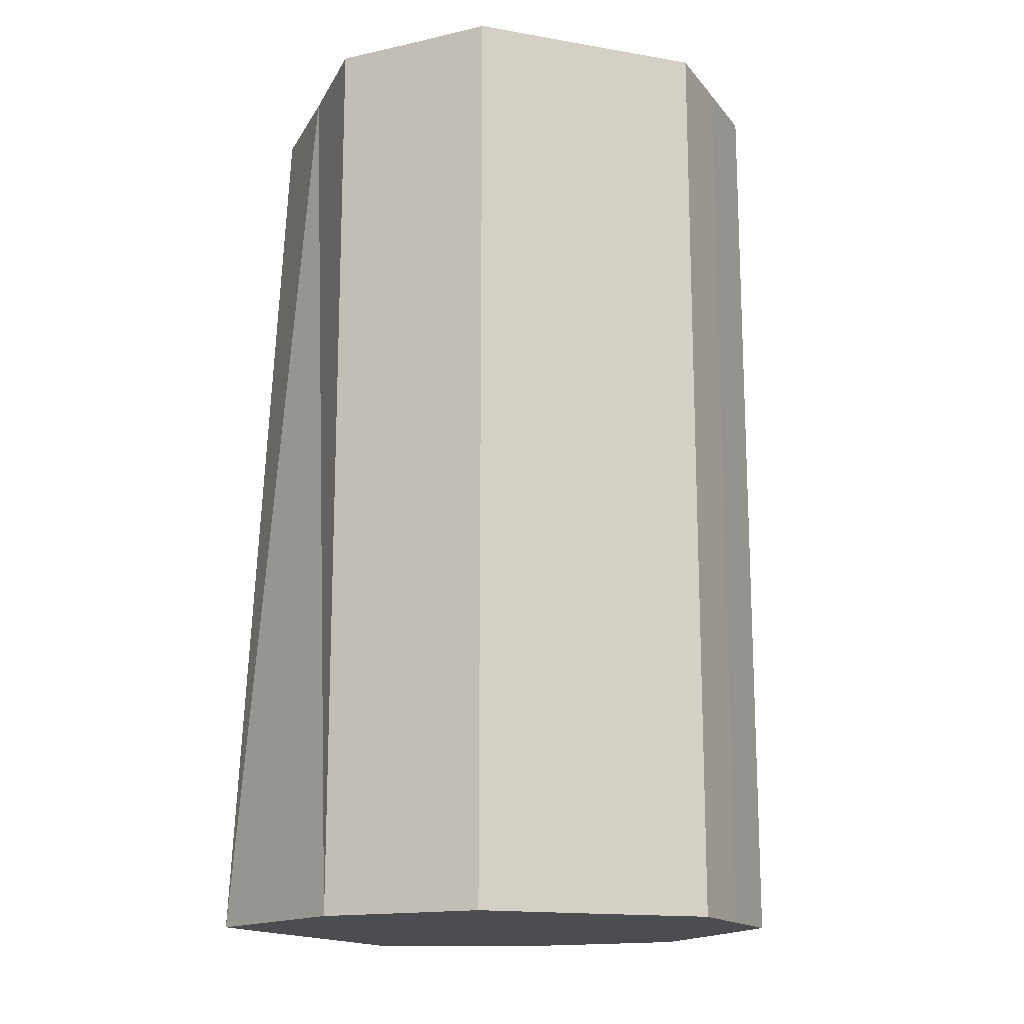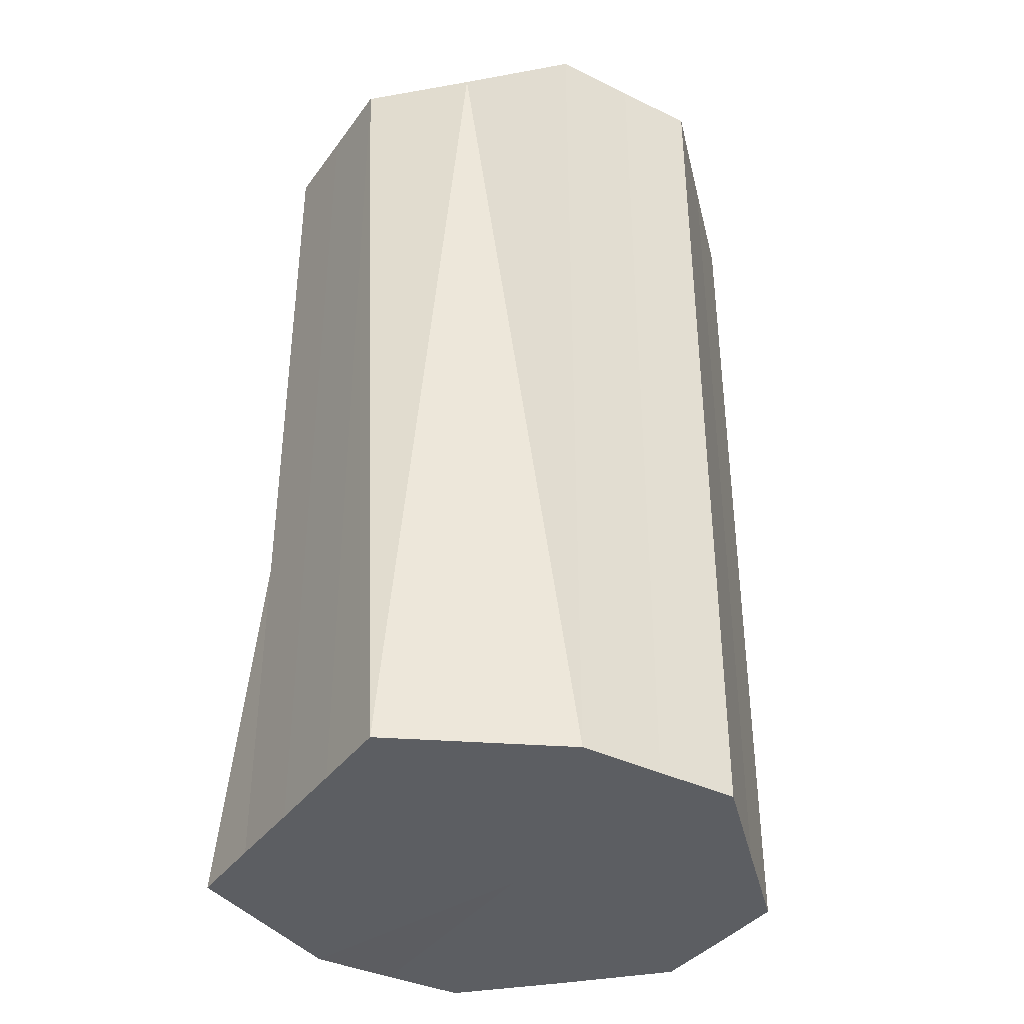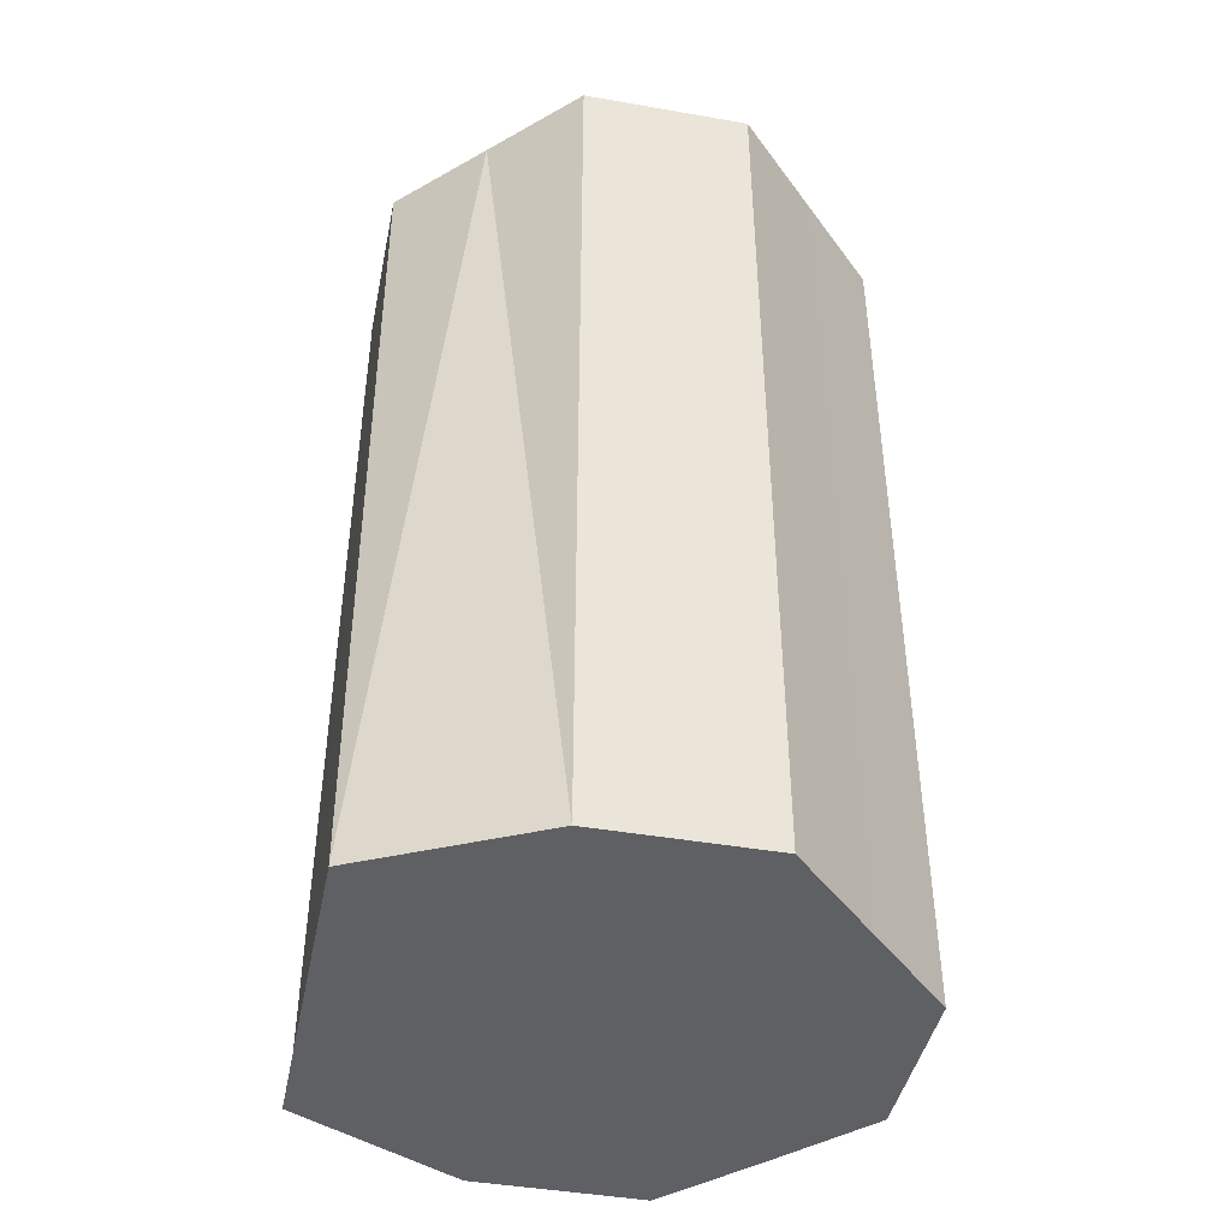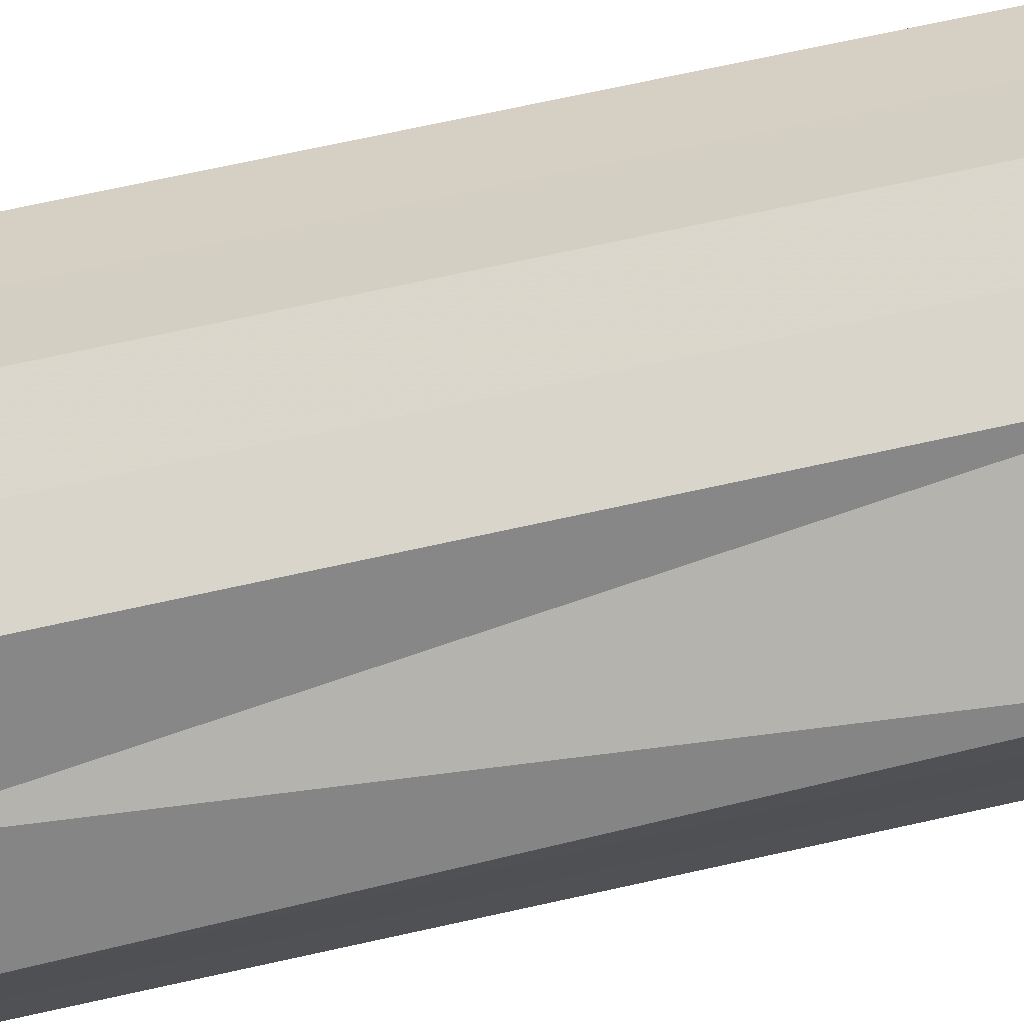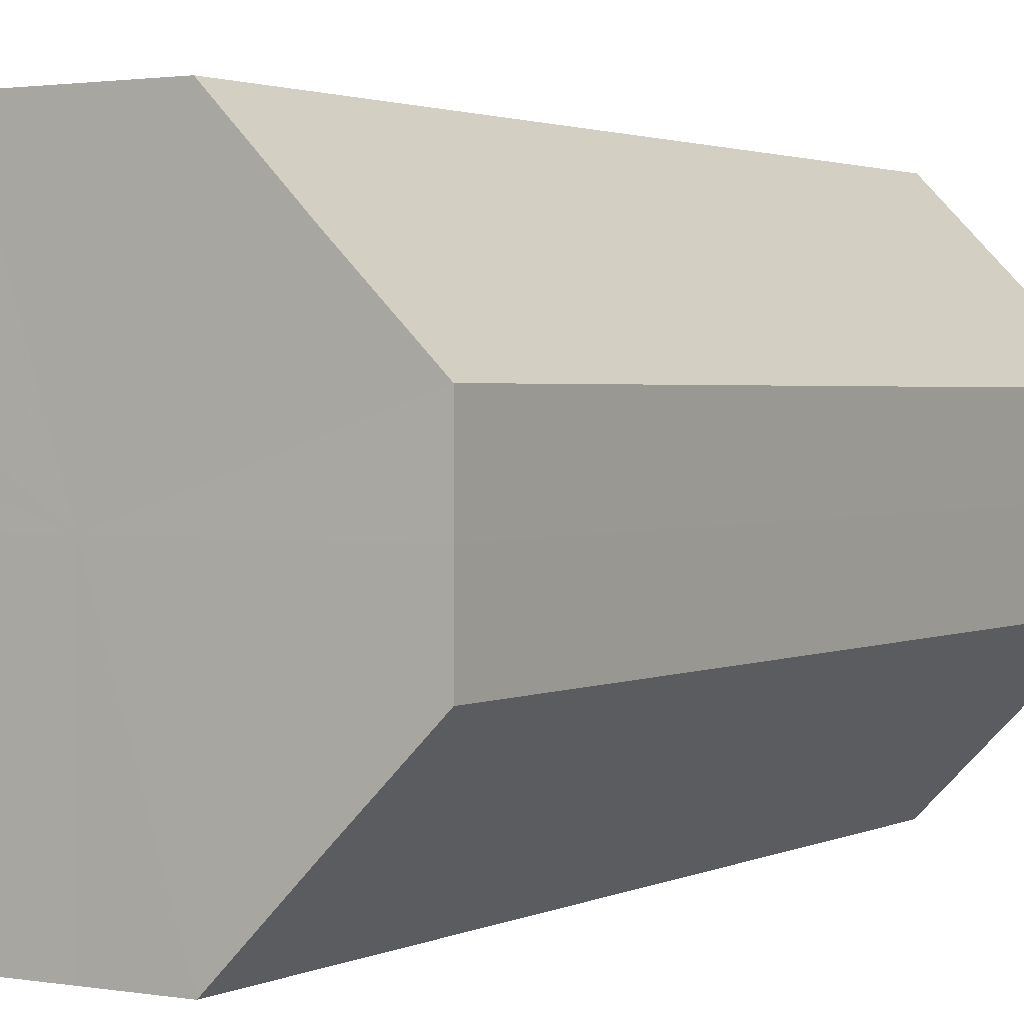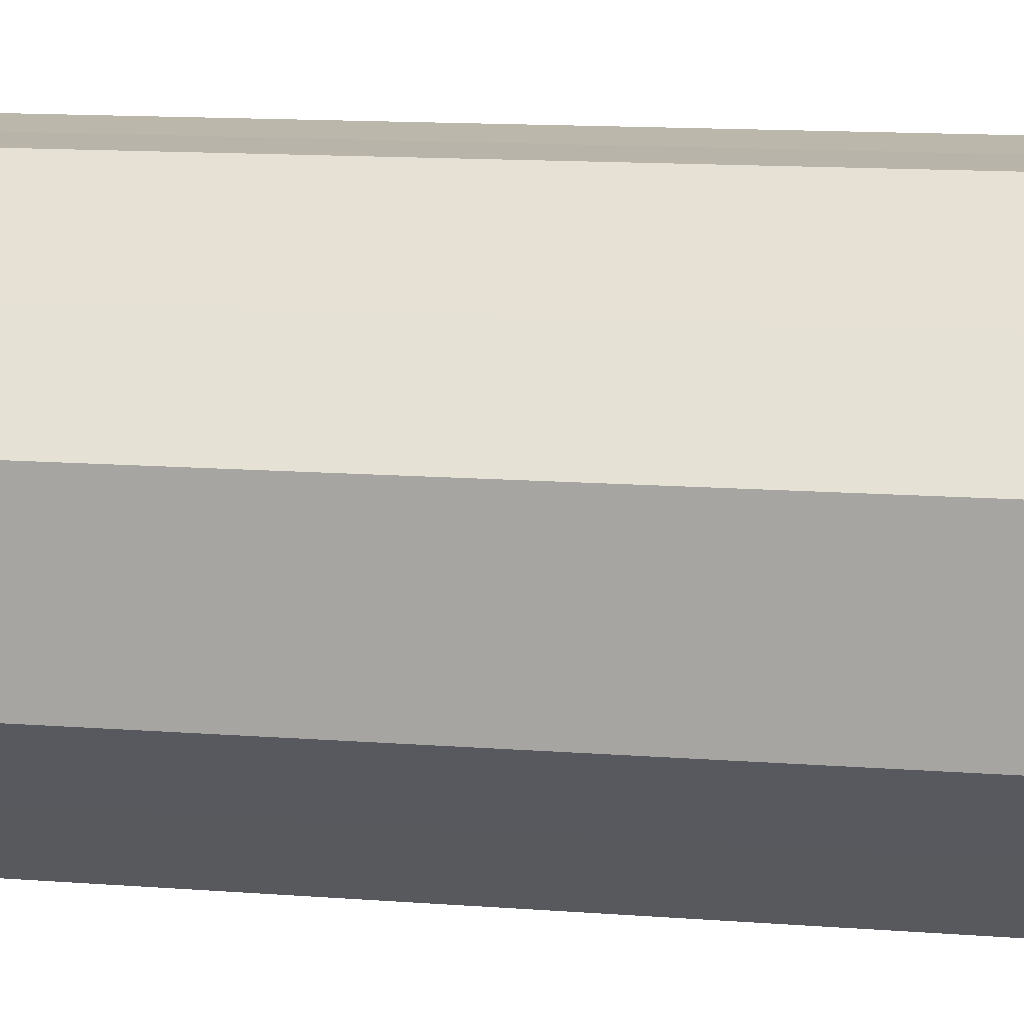
<metadata>
{"format":"obj","ext":"obj","renderer":"f3d","projection":"perspective","resolution":1024,"background":"white","views":[{"elev":-15.8,"azim":-154.8,"up":"+Z"},{"elev":-37.8,"azim":148.2,"up":"+Z"},{"elev":-43.8,"azim":168.5,"up":"+Z"},{"elev":73.7,"azim":77.7,"up":"+Y"},{"elev":1.9,"azim":-148.2,"up":"+Y"},{"elev":14.3,"azim":-80.8,"up":"+Y"}]}
</metadata>
<code>
o 12931
v 2172 1892 13.52
v 2172 1892 13.52
v 2172 1892 13.63
v 2172 1892 13.52
v 2172 1892 13.63
v 2172 1892 13.52
v 2172 1892 13.63
v 2172 1892 13.52
v 2172 1892 13.63
v 2172 1892 13.52
v 2172 1892 13.63
v 2172 1892 13.52
v 2172 1892 13.63
v 2172 1892 13.52
v 2172 1892 13.63
v 2172 1892 13.52
v 2172 1892 13.63
v 2172 1892 13.52
v 2172 1892 13.63
v 2172 1892 13.52
v 2172 1892 13.63
v 2172 1892 13.52
v 2172 1892 13.63
v 2172 1892 13.52
v 2172 1892 13.63
v 2172 1892 13.52
v 2172 1892 13.63
v 2172 1892 13.52
v 2172 1892 13.63
v 2172 1892 13.52
v 2172 1892 13.63
v 2172 1892 13.63
v 2172 1892 13.52
v 2172 1892 13.63
v 2172 1892 13.63
v 2172 1892 13.52
v 2172 1892 13.63
v 2172 1892 13.52
v 2172 1892 13.63
v 2172 1892 13.52
v 2172 1892 13.63
v 2172 1892 13.52
v 2172 1892 13.63
v 2172 1892 13.52
v 2172 1892 13.63
v 2172 1892 13.52
v 2172 1892 13.63
v 2172 1892 13.52
v 2172 1892 13.63
v 2172 1892 13.52
v 2172 1892 13.63
v 2172 1892 13.52
v 2172 1892 13.63
v 2172 1892 13.52
v 2172 1892 13.63
v 2172 1892 13.52
v 2172 1892 13.63
v 2172 1892 13.52
v 2172 1892 13.63
v 2172 1892 13.52
v 2172 1892 13.63
v 2172 1892 13.52
v 2172 1892 13.63
v 2172 1892 13.52
v 2172 1892 13.52
v 2172 1892 13.52
v 2172 1892 13.52
v 2172 1892 13.52
v 2172 1892 13.52
v 2172 1892 13.52
v 2172 1892 13.52
v 2172 1892 13.52
v 2172 1892 13.52
v 2172 1892 13.52
v 2172 1892 13.52
v 2172 1892 13.52
v 2172 1892 13.52
v 2172 1892 13.52
v 2172 1892 13.52
v 2172 1892 13.52
v 2172 1892 13.52
v 2172 1892 13.63
v 2172 1892 13.63
v 2172 1892 13.63
v 2172 1892 13.63
v 2172 1892 13.63
v 2172 1892 13.63
v 2172 1892 13.63
v 2172 1892 13.63
v 2172 1892 13.63
v 2172 1892 13.63
v 2172 1892 13.63
v 2172 1892 13.63
v 2172 1892 13.63
v 2172 1892 13.63
v 2172 1892 13.63
v 2172 1892 13.63
v 2172 1892 13.63
f 1 2 3
f 2 4 5
f 6 1 7
f 4 8 9
f 10 6 11
f 8 12 13
f 14 10 15
f 12 16 17
f 18 14 19
f 16 20 21
f 22 18 23
f 20 24 25
f 26 22 27
f 24 28 29
f 30 26 31
f 28 30 32
f 33 34 35
f 36 37 34
f 38 35 39
f 40 41 37
f 42 43 41
f 44 39 45
f 46 47 43
f 48 49 47
f 50 45 51
f 52 53 49
f 54 55 53
f 56 51 57
f 58 59 55
f 60 61 59
f 62 57 63
f 64 63 61
f 65 66 67
f 67 66 68
f 69 66 65
f 68 66 70
f 71 66 69
f 70 66 72
f 73 66 71
f 72 66 74
f 75 66 73
f 74 66 76
f 77 66 75
f 76 66 78
f 79 66 77
f 78 66 80
f 81 66 79
f 80 66 81
f 82 83 84
f 83 85 84
f 86 82 84
f 85 87 84
f 88 86 84
f 87 89 84
f 90 88 84
f 89 91 84
f 92 90 84
f 91 93 84
f 94 92 84
f 93 95 84
f 96 94 84
f 95 97 84
f 98 96 84
f 97 98 84

</code>
